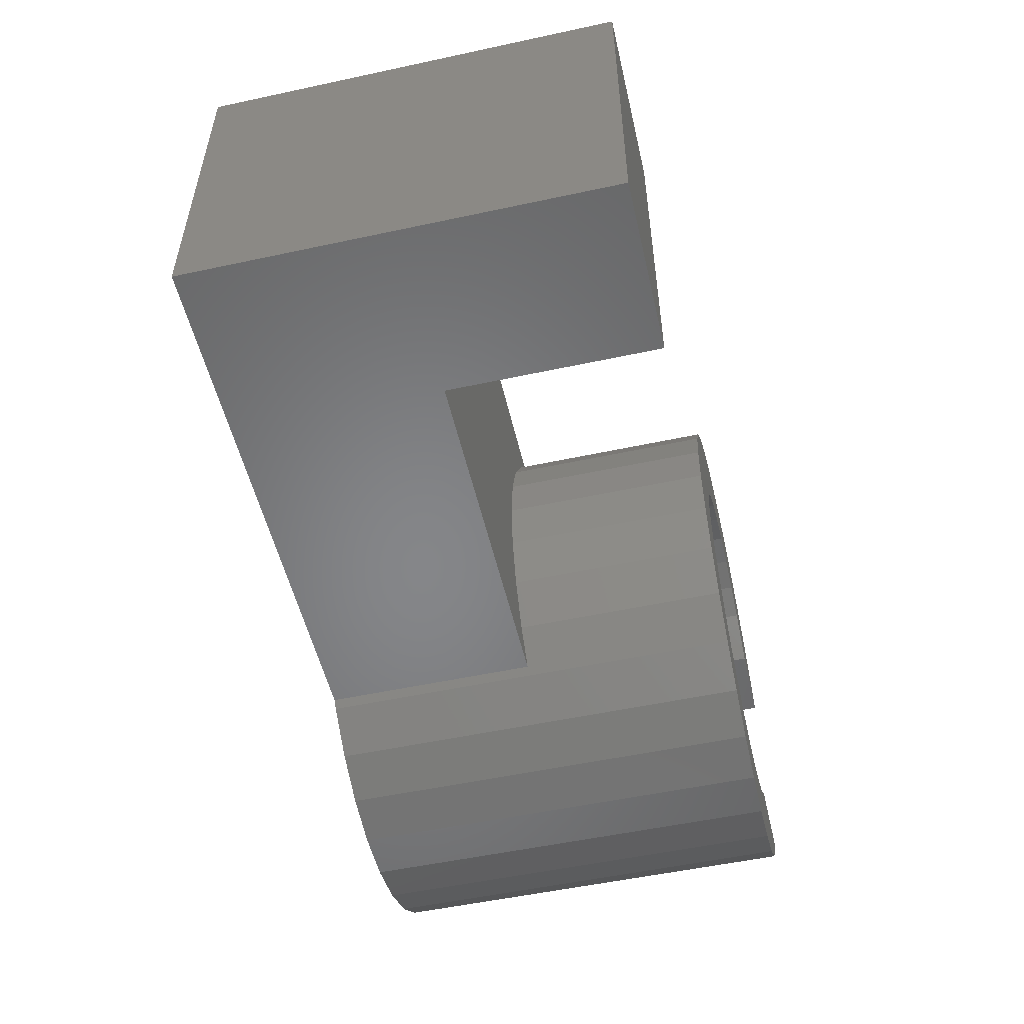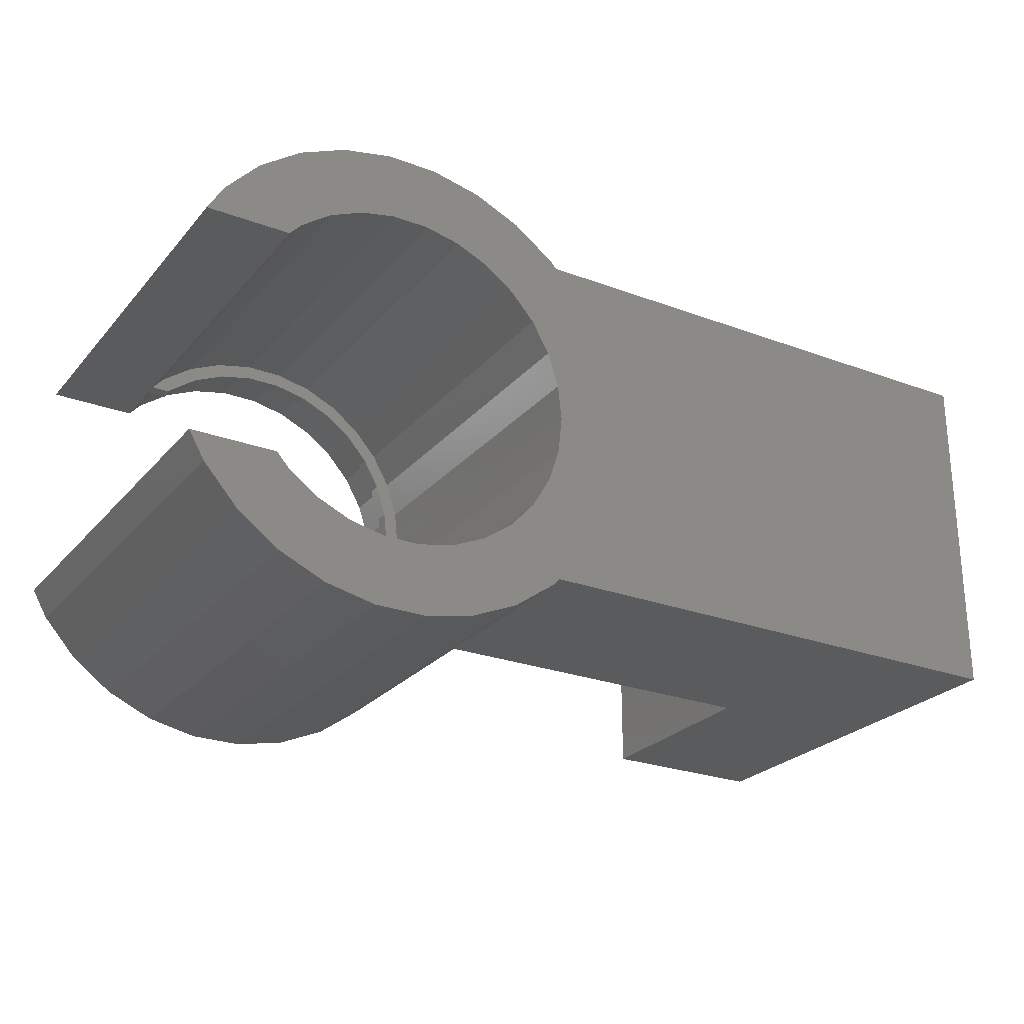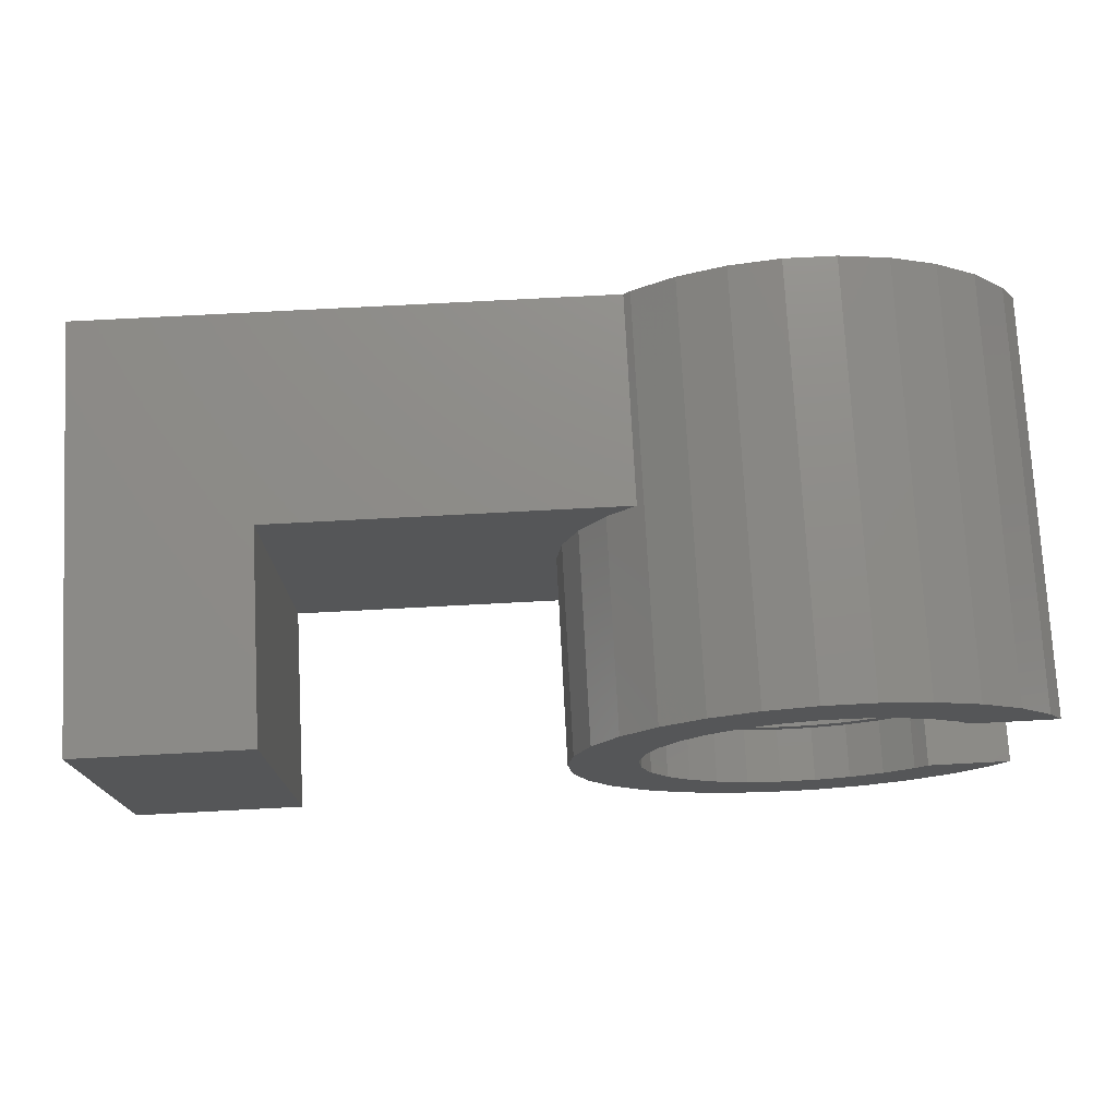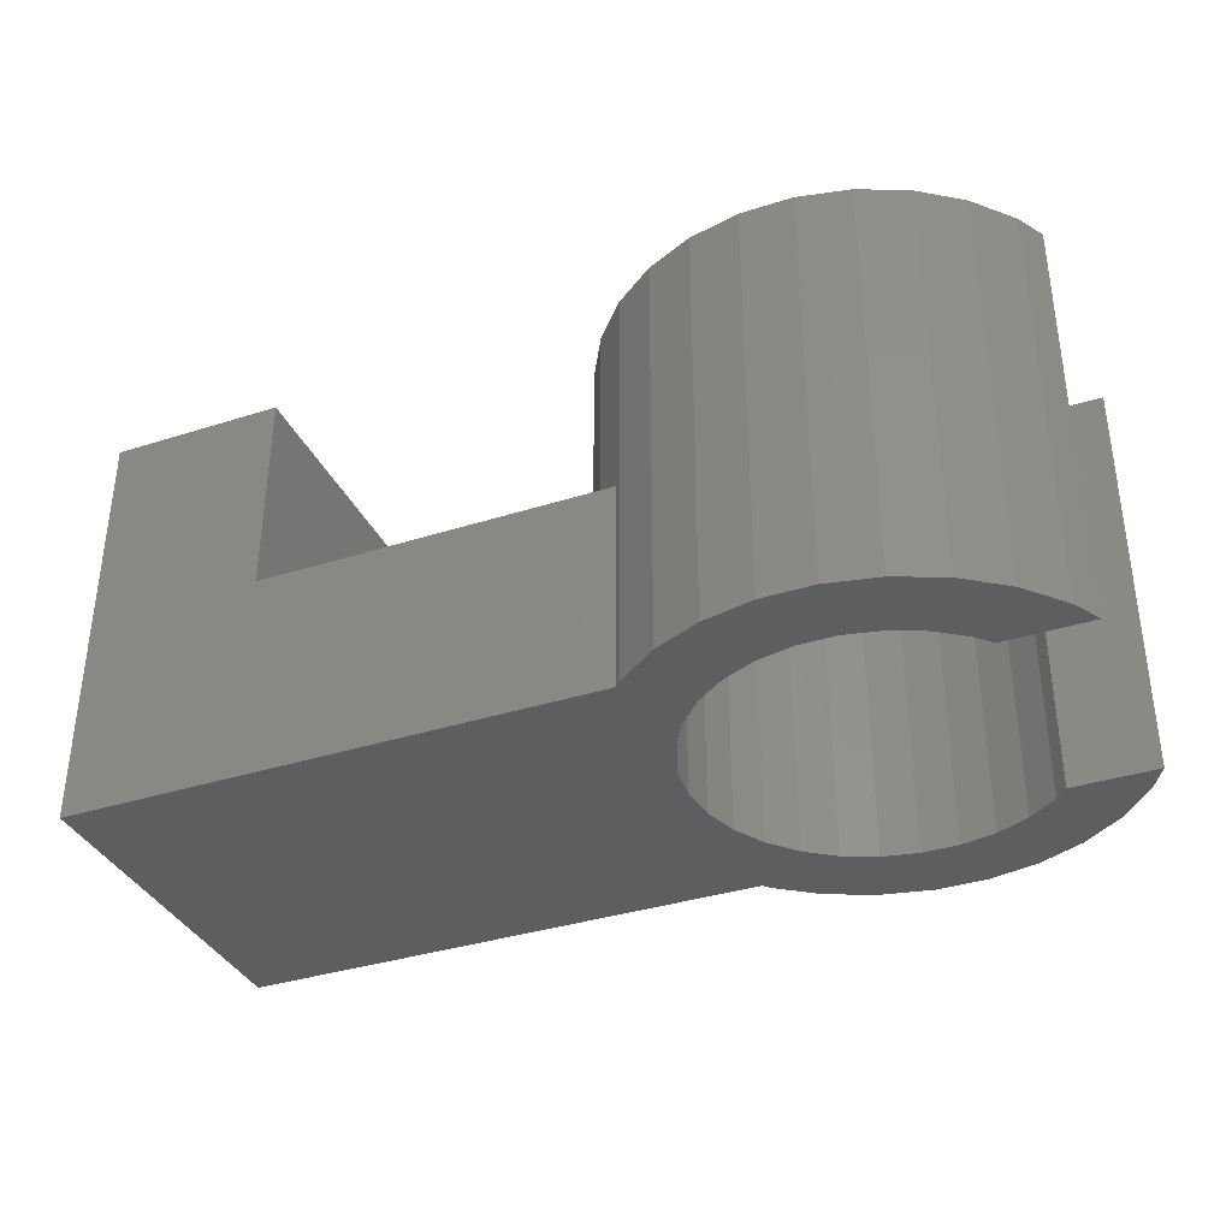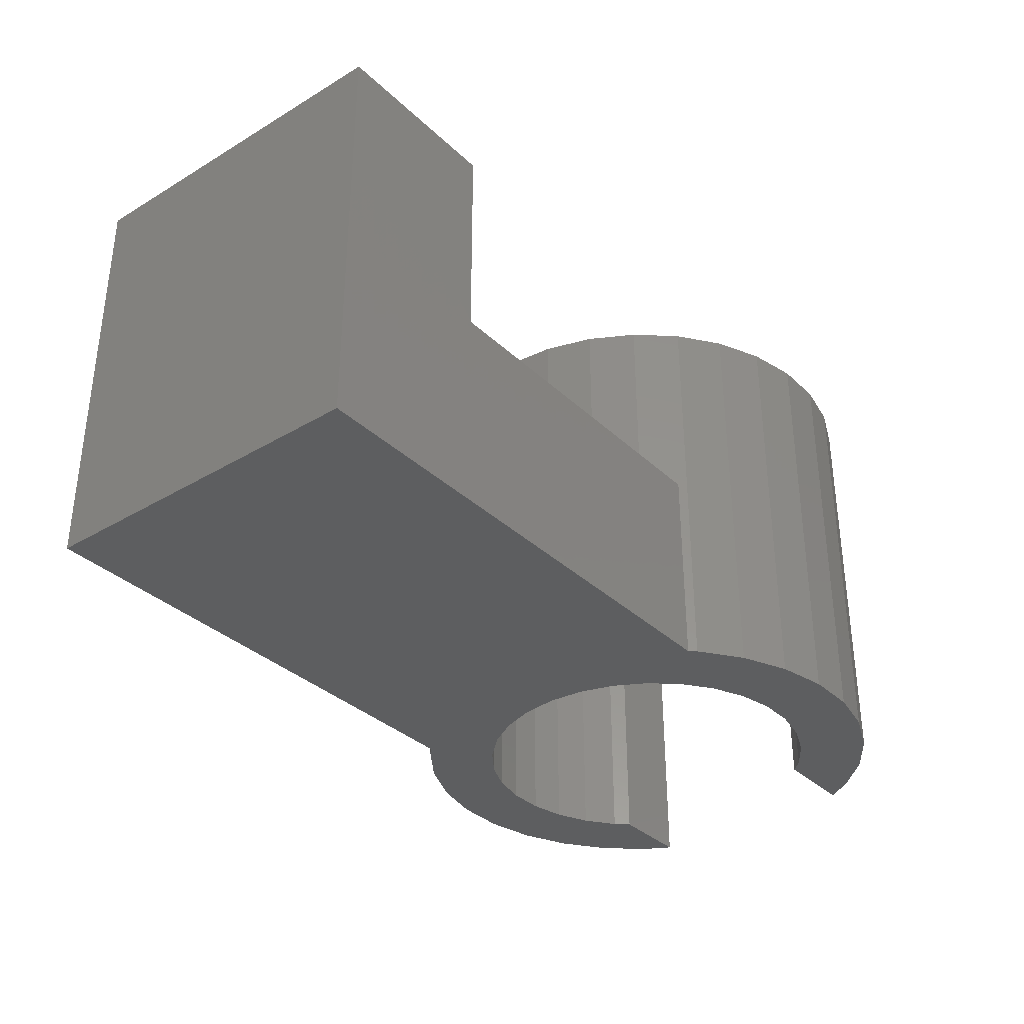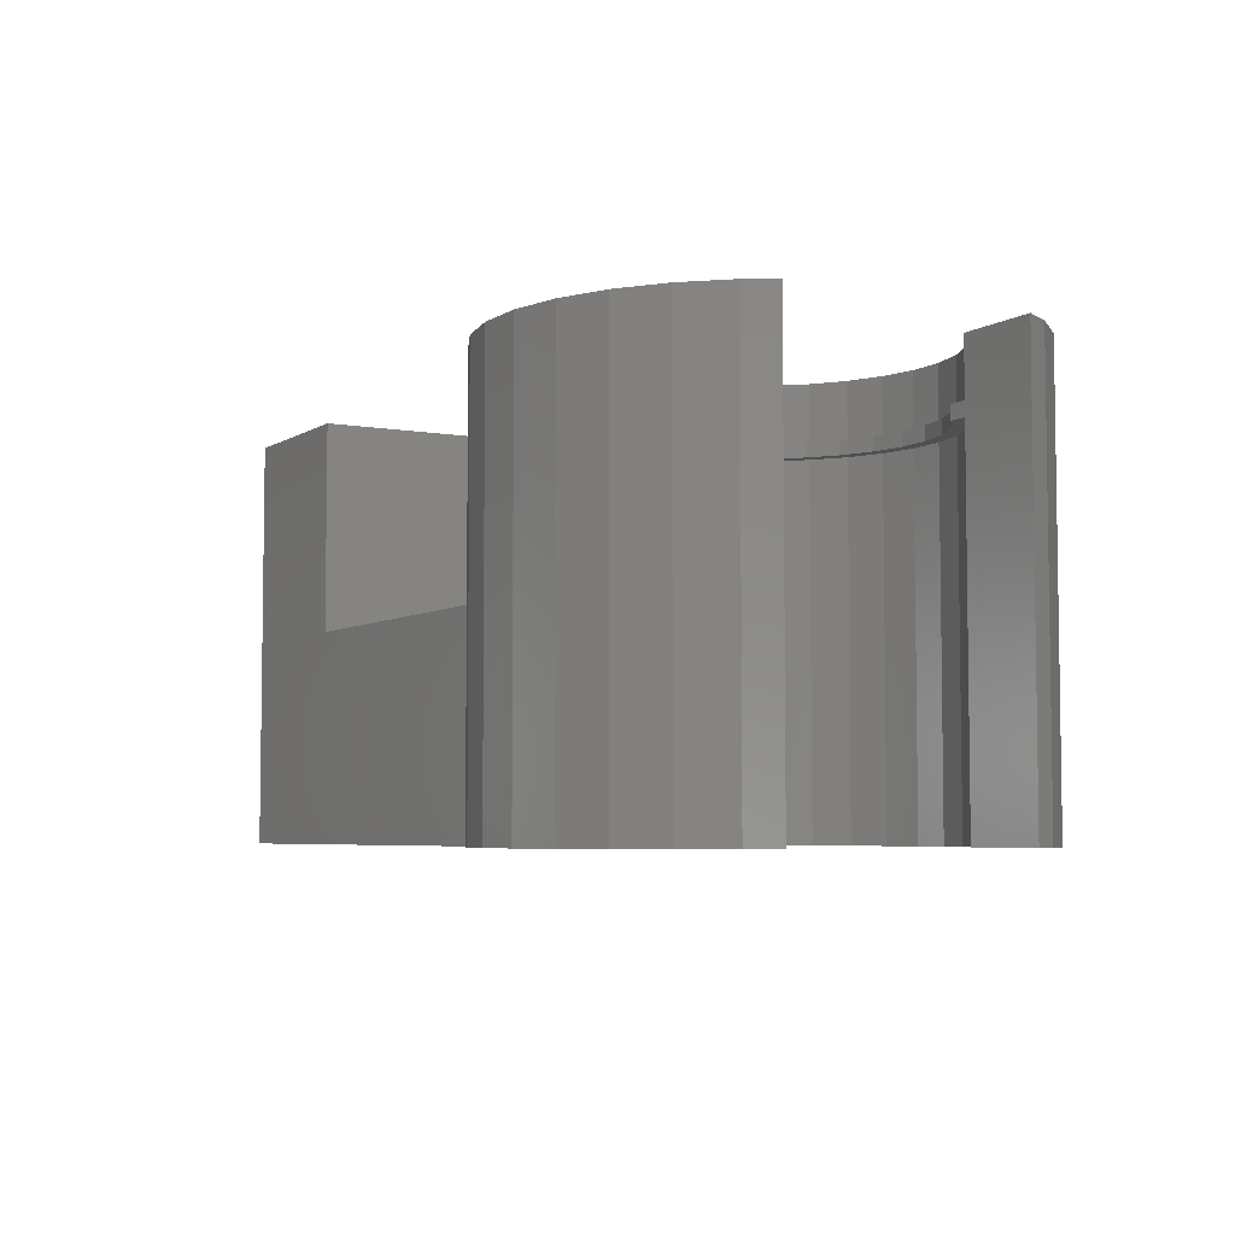
<metadata>
{"format":"stl","ext":"stl","renderer":"f3d","projection":"perspective","resolution":1024,"background":"white","views":[{"elev":-53.0,"azim":-77.0,"up":"+Y"},{"elev":-25.5,"azim":149.1,"up":"+Y"},{"elev":75.0,"azim":-3.0,"up":"+Y"},{"elev":-36.2,"azim":22.6,"up":"+Z"},{"elev":-34.3,"azim":-51.2,"up":"+Z"},{"elev":-5.2,"azim":60.7,"up":"+Z"}]}
</metadata>
<code>
# stl→obj: 216 verts, 428 faces
v -50 -12.5 0
v -50 -12.5 30
v -50 12.5 0
v -50 12.5 30
v -37.5 -12.5 15
v -12.16 -12.5 0
v -37.5 -12.5 30
v -12.16 -12.5 15
v -12.23 2.599 0
v -12.16 12.5 0
v -10.11 7.347 0
v -11.71 13.01 0
v -8.75 15.16 0
v -8.364 9.289 0
v -5.408 16.64 0
v -3.863 11.89 0
v -1.829 17.4 0
v -1.307 12.43 0
v 1.829 17.4 0
v 1.307 12.43 0
v 5.408 16.64 0
v 3.863 11.89 0
v 8.75 15.16 0
v 6.25 10.83 0
v 11.71 13.01 0
v 9.225 8.333 0
v 14.16 10.29 0
v 8.364 9.289 0
v -8.364 -9.289 0
v -10.11 -7.347 0
v -6.25 10.83 0
v -11.42 5.084 0
v -12.5 0 0
v -11.42 -5.084 0
v -12.23 -2.599 0
v -5.408 -16.64 0
v 1.829 -17.4 0
v -1.829 -17.4 0
v -6.25 -10.83 0
v -3.863 -11.89 0
v 15.29 8.333 0
v -1.307 -12.43 0
v 1.307 -12.43 0
v 6.25 -10.83 0
v 15.29 -8.333 0
v 3.863 -11.89 0
v 8.364 -9.289 0
v 9.225 -8.333 0
v 14.16 -10.29 0
v 11.71 -13.01 0
v -11.71 -13.01 0
v 8.75 -15.16 0
v -8.75 -15.16 0
v 5.408 -16.64 0
v -12.16 12.5 15
v -37.5 12.5 15
v -37.5 12.5 30
v -15.99 -7.118 15
v -14.16 -10.29 15
v -17.12 -3.638 15
v -17.5 0 15
v -17.12 3.638 15
v -15.99 7.118 15
v -14.16 10.29 15
v -14.16 -10.29 30
v -11.71 -13.01 30
v -8.75 -15.16 30
v -5.408 -16.64 30
v -1.829 -17.4 30
v 1.829 -17.4 30
v 5.408 -16.64 30
v 8.75 -15.16 30
v 11.71 -13.01 30
v 14.16 -10.29 30
v 15.29 -8.333 30
v 9.225 -8.333 26
v 9.225 -8.333 30
v 7.887 -8.333 25
v 7.887 -8.333 26
v 9.225 -8.333 25
v 8.364 -9.289 25
v 6.25 -10.83 25
v 3.863 -11.89 25
v 1.307 -12.43 25
v -1.307 -12.43 25
v -3.863 -11.89 25
v -6.25 -10.83 25
v -8.364 -9.289 25
v -10.11 -7.347 25
v -11.42 -5.084 25
v -12.23 -2.599 25
v -12.5 0 25
v -12.23 2.599 25
v -11.42 5.084 25
v -10.11 7.347 25
v -8.364 9.289 25
v -6.25 10.83 25
v -3.863 11.89 25
v -1.307 12.43 25
v 1.307 12.43 25
v 3.863 11.89 25
v 6.25 10.83 25
v 8.364 9.289 25
v 9.225 8.333 25
v 9.225 8.333 26
v 15.29 8.333 30
v 7.887 8.333 26
v 9.225 8.333 30
v 7.887 8.333 25
v 14.16 10.29 30
v 11.71 13.01 30
v 8.75 15.16 30
v 5.408 16.64 30
v 1.829 17.4 30
v -1.829 17.4 30
v -5.408 16.64 30
v -8.75 15.16 30
v -11.71 13.01 30
v -14.16 10.29 30
v -15.99 7.118 30
v -17.12 3.638 30
v -17.5 0 30
v -17.12 -3.638 30
v -15.99 -7.118 30
v -10.11 -7.347 30
v -6.25 -10.83 30
v -8.364 -9.289 30
v -1.307 -12.43 30
v -3.863 -11.89 30
v 1.307 -12.43 30
v 6.25 -10.83 30
v 3.863 -11.89 30
v 8.364 -9.289 30
v -11.42 -5.084 30
v -11.42 5.084 30
v -12.23 2.599 30
v -10.11 7.347 30
v -8.364 9.289 30
v -6.25 10.83 30
v -3.863 11.89 30
v -1.307 12.43 30
v 1.307 12.43 30
v 3.863 11.89 30
v 6.25 10.83 30
v 8.364 9.289 30
v -12.23 -2.599 30
v -12.5 0 30
v 7.695 -8.546 26
v 7.695 -8.546 25
v -12.23 2.599 26
v -12.5 0 26
v -12.23 -2.599 26
v -11.25 -2.391 26
v -11.42 -5.084 26
v -11.5 0 26
v -10.51 -4.677 26
v -10.11 -7.347 26
v -7.695 -8.546 26
v -9.304 -6.76 26
v -8.364 -9.289 26
v -5.75 -9.959 26
v -6.25 -10.83 26
v -3.554 -10.94 26
v -3.863 -11.89 26
v -1.202 -11.44 26
v -1.307 -12.43 26
v 1.202 -11.44 26
v 1.307 -12.43 26
v 3.554 -10.94 26
v 3.863 -11.89 26
v 5.75 -9.959 26
v 6.25 -10.83 26
v 8.364 -9.289 26
v -10.51 4.677 26
v -11.25 2.391 26
v -9.304 6.76 26
v -8.364 9.289 26
v -6.25 10.83 26
v -7.695 8.546 26
v -3.863 11.89 26
v -5.75 9.959 26
v -1.307 12.43 26
v -3.554 10.94 26
v 1.307 12.43 26
v -1.202 11.44 26
v 3.863 11.89 26
v 1.202 11.44 26
v 6.25 10.83 26
v 3.554 10.94 26
v 8.364 9.289 26
v 5.75 9.959 26
v 7.695 8.546 26
v -10.11 7.347 26
v -11.42 5.084 26
v -11.25 2.391 25
v -9.304 6.76 25
v -7.695 8.546 25
v -5.75 9.959 25
v -3.554 10.94 25
v -1.202 11.44 25
v 1.202 11.44 25
v 3.554 10.94 25
v 5.75 9.959 25
v 7.695 8.546 25
v -10.51 4.677 25
v -11.5 0 25
v -11.25 -2.391 25
v -10.51 -4.677 25
v -9.304 -6.76 25
v 5.75 -9.959 25
v 3.554 -10.94 25
v 1.202 -11.44 25
v -1.202 -11.44 25
v -3.554 -10.94 25
v -5.75 -9.959 25
v -7.695 -8.546 25
f 1 2 3
f 3 2 4
f 5 1 6
f 5 7 2
f 2 1 5
f 8 5 6
f 1 3 6
f 9 3 10
f 11 12 13
f 14 13 15
f 16 15 17
f 18 17 19
f 20 19 21
f 22 21 23
f 24 23 25
f 26 25 27
f 28 25 26
f 24 25 28
f 22 23 24
f 20 21 22
f 29 6 30
f 18 19 20
f 16 17 18
f 31 15 16
f 14 15 31
f 9 12 32
f 11 13 14
f 32 12 11
f 9 10 12
f 33 3 9
f 34 6 35
f 6 3 33
f 6 33 35
f 30 6 34
f 36 37 38
f 6 39 40
f 26 27 41
f 40 42 6
f 42 43 6
f 44 45 46
f 47 48 45
f 47 45 44
f 46 45 49
f 46 49 43
f 43 49 50
f 43 50 6
f 51 52 53
f 53 54 36
f 54 37 36
f 52 54 53
f 50 52 51
f 39 6 29
f 6 50 51
f 55 10 56
f 3 4 56
f 3 56 10
f 56 4 57
f 4 2 7
f 57 4 7
f 7 5 56
f 57 7 56
f 56 5 8
f 58 56 59
f 59 56 8
f 60 56 58
f 61 56 60
f 62 56 61
f 63 56 62
f 64 56 63
f 55 56 64
f 59 8 65
f 51 8 6
f 66 8 51
f 65 8 66
f 66 51 53
f 67 66 53
f 67 53 36
f 68 67 36
f 68 36 38
f 69 68 38
f 69 38 37
f 70 69 37
f 70 37 54
f 71 70 54
f 71 54 52
f 72 71 52
f 72 52 50
f 73 72 50
f 73 50 49
f 74 73 49
f 74 49 45
f 75 74 45
f 76 77 75
f 76 75 45
f 78 79 80
f 76 45 80
f 76 80 79
f 80 45 48
f 80 48 81
f 81 48 47
f 81 47 82
f 82 47 44
f 82 44 83
f 83 44 46
f 83 46 84
f 84 46 43
f 84 43 85
f 85 43 42
f 85 42 86
f 86 42 40
f 86 40 87
f 87 40 39
f 87 39 88
f 88 39 29
f 89 88 29
f 30 89 29
f 90 89 30
f 34 90 30
f 91 90 34
f 35 91 34
f 92 91 35
f 33 92 35
f 9 93 92
f 33 9 92
f 32 94 93
f 9 32 93
f 11 95 94
f 32 11 94
f 14 96 95
f 11 14 95
f 31 97 96
f 14 31 96
f 16 98 97
f 31 16 97
f 18 99 98
f 16 18 98
f 20 100 99
f 18 20 99
f 22 101 100
f 20 22 100
f 24 102 101
f 22 24 101
f 28 103 102
f 24 28 102
f 104 103 26
f 26 103 28
f 104 26 41
f 105 104 106
f 106 104 41
f 107 104 105
f 108 105 106
f 109 104 107
f 41 27 110
f 106 41 110
f 27 25 111
f 110 27 111
f 23 112 25
f 25 112 111
f 21 113 23
f 23 113 112
f 19 114 21
f 21 114 113
f 17 115 19
f 19 115 114
f 15 116 17
f 17 116 115
f 13 117 15
f 15 117 116
f 12 118 13
f 13 118 117
f 64 119 55
f 55 119 118
f 55 118 12
f 55 12 10
f 63 120 64
f 64 120 119
f 62 121 63
f 63 121 120
f 61 122 62
f 62 122 121
f 61 60 122
f 122 60 123
f 60 58 123
f 123 58 124
f 58 59 124
f 124 59 65
f 121 122 123
f 65 121 124
f 124 121 123
f 66 121 65
f 67 121 66
f 68 121 67
f 125 121 68
f 126 127 69
f 128 129 70
f 130 128 71
f 131 132 72
f 133 131 73
f 74 77 73
f 77 133 73
f 73 131 72
f 72 132 71
f 132 130 71
f 71 128 70
f 70 129 69
f 129 126 69
f 69 127 68
f 127 125 68
f 134 121 125
f 135 121 136
f 137 121 135
f 138 121 137
f 139 121 138
f 114 121 139
f 113 139 140
f 112 140 141
f 111 141 142
f 110 142 143
f 106 143 144
f 106 144 145
f 106 145 108
f 110 143 106
f 111 142 110
f 112 141 111
f 113 140 112
f 114 139 113
f 115 121 114
f 116 121 115
f 117 121 116
f 118 121 117
f 119 121 118
f 120 121 119
f 75 77 74
f 134 146 121
f 146 147 121
f 147 136 121
f 79 78 148
f 148 78 149
f 150 151 152
f 153 150 154
f 154 150 152
f 153 155 150
f 156 153 157
f 158 159 160
f 161 158 162
f 163 161 164
f 165 163 166
f 167 165 168
f 169 167 170
f 171 169 172
f 76 79 173
f 79 148 173
f 173 171 172
f 172 169 170
f 170 167 168
f 168 165 166
f 166 163 164
f 164 161 162
f 162 158 160
f 160 159 157
f 159 156 157
f 157 153 154
f 174 150 175
f 176 150 174
f 177 150 176
f 178 176 179
f 180 179 181
f 182 181 183
f 184 183 185
f 186 185 187
f 188 187 189
f 190 189 191
f 105 191 192
f 105 192 107
f 190 191 105
f 188 189 190
f 186 187 188
f 184 185 186
f 182 183 184
f 180 181 182
f 178 179 180
f 177 176 178
f 193 150 177
f 194 150 193
f 148 171 173
f 155 175 150
f 92 93 91
f 91 93 94
f 195 94 95
f 196 95 96
f 197 96 97
f 198 97 98
f 199 98 99
f 200 99 100
f 201 100 101
f 202 101 102
f 203 102 103
f 109 103 104
f 204 103 109
f 202 102 203
f 201 101 202
f 200 100 201
f 199 99 200
f 198 98 199
f 197 97 198
f 196 96 197
f 205 95 196
f 195 95 205
f 91 94 195
f 206 91 195
f 207 91 206
f 91 207 208
f 208 209 91
f 149 78 80
f 149 80 210
f 210 80 81
f 210 81 211
f 211 81 82
f 211 82 212
f 212 82 83
f 212 83 213
f 213 83 84
f 213 84 214
f 214 84 85
f 214 85 215
f 215 85 86
f 215 86 216
f 216 86 87
f 216 87 209
f 209 87 88
f 209 88 91
f 91 88 89
f 91 89 90
f 203 103 204
f 77 76 133
f 133 76 173
f 107 192 109
f 109 192 204
f 108 145 105
f 105 145 190
f 190 145 144
f 188 190 144
f 188 144 143
f 186 188 143
f 186 143 142
f 184 186 142
f 184 142 141
f 182 184 141
f 182 141 140
f 180 182 140
f 180 140 139
f 178 180 139
f 178 139 138
f 177 178 138
f 177 138 137
f 193 177 137
f 193 137 135
f 194 193 135
f 194 135 136
f 150 194 136
f 150 136 147
f 151 150 147
f 147 146 152
f 151 147 152
f 146 134 154
f 152 146 154
f 134 125 157
f 154 134 157
f 125 127 160
f 157 125 160
f 126 162 127
f 127 162 160
f 129 164 126
f 126 164 162
f 128 166 129
f 129 166 164
f 130 168 128
f 128 168 166
f 132 170 130
f 130 170 168
f 131 172 132
f 132 172 170
f 133 173 131
f 131 173 172
f 148 149 171
f 171 149 210
f 204 192 191
f 203 204 191
f 203 191 189
f 202 203 189
f 202 189 187
f 201 202 187
f 201 187 185
f 200 201 185
f 200 185 183
f 199 200 183
f 199 183 181
f 198 199 181
f 198 181 179
f 197 198 179
f 197 179 176
f 196 197 176
f 196 176 174
f 205 196 174
f 205 174 175
f 195 205 175
f 195 175 155
f 206 195 155
f 155 153 207
f 206 155 207
f 153 156 208
f 207 153 208
f 156 159 209
f 208 156 209
f 159 158 216
f 209 159 216
f 161 215 158
f 158 215 216
f 163 214 161
f 161 214 215
f 165 213 163
f 163 213 214
f 167 212 165
f 165 212 213
f 169 211 167
f 167 211 212
f 171 210 169
f 169 210 211

</code>
